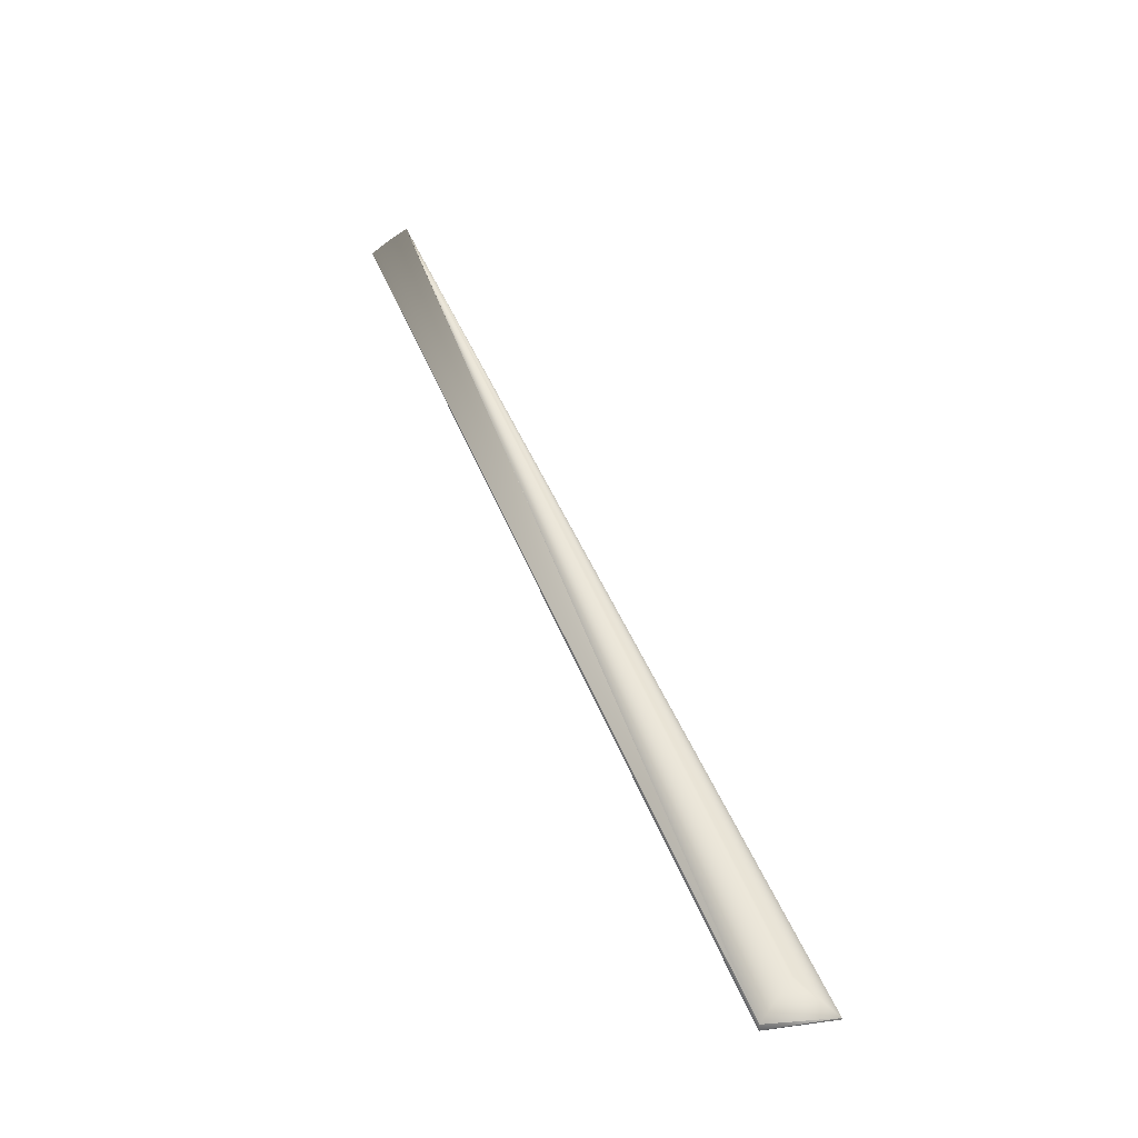
<metadata>
{"format":"obj","ext":"obj","renderer":"f3d","projection":"perspective","resolution":1024,"background":"white","views":[{"elev":-73.1,"azim":-166.2,"up":"+Z"}]}
</metadata>
<code>
v 0.2943 0.6163 0.8584
v 0.03517 -0.005438 -0.03784
v 0.03516 -0.005341 -0.03787
v 0.2937 0.6166 0.8585
v 0.293 0.6168 0.8586
v 0.03514 -0.005243 -0.03789
v 0.2924 0.6171 0.8586
v 0.03513 -0.005146 -0.03792
v 0.2918 0.6174 0.8587
v 0.03511 -0.005049 -0.03795
v 0.2912 0.6177 0.8588
v 0.03509 -0.004952 -0.03798
v 0.2905 0.618 0.8589
v 0.03508 -0.004854 -0.03801
v 0.2899 0.6183 0.859
v 0.03506 -0.004757 -0.03803
v 0.2893 0.6185 0.8591
v 0.03504 -0.00466 -0.03806
v 0.2887 0.6188 0.8592
v 0.03503 -0.004563 -0.03809
v 0.288 0.6191 0.8593
v 0.03501 -0.004466 -0.03812
v 0.2874 0.6194 0.8594
v 0.03499 -0.004369 -0.03814
v 0.2868 0.6197 0.8595
v 0.03497 -0.004272 -0.03817
v 0.2861 0.6199 0.8596
v 0.03495 -0.004175 -0.0382
v 0.2855 0.6202 0.8597
v 0.03494 -0.004078 -0.03823
v 0.2849 0.6205 0.8598
v 0.03492 -0.003982 -0.03825
v 0.2843 0.6207 0.8599
v 0.0349 -0.003885 -0.03828
v 0.2837 0.621 0.86
v 0.03488 -0.003788 -0.03831
v 0.283 0.6213 0.8601
v 0.03486 -0.003691 -0.03833
v 0.2824 0.6216 0.8602
v 0.03484 -0.003595 -0.03836
v 0.2818 0.6218 0.8603
v 0.03482 -0.003498 -0.03839
v 0.2812 0.6221 0.8604
v 0.0348 -0.003402 -0.03841
v 0.2805 0.6223 0.8605
v 0.03478 -0.003305 -0.03844
v 0.2799 0.6226 0.8606
v 0.03476 -0.003209 -0.03847
v 0.2793 0.6229 0.8607
v 0.03474 -0.003112 -0.03849
v 0.2787 0.6231 0.8608
v 0.03472 -0.003016 -0.03852
v 0.278 0.6234 0.8609
v 0.0347 -0.00292 -0.03855
v 0.2774 0.6236 0.861
v 0.03468 -0.002824 -0.03857
v 0.2768 0.6239 0.8611
v 0.03466 -0.002728 -0.0386
v 0.2762 0.6241 0.8612
v 0.03463 -0.002632 -0.03862
v 0.2756 0.6244 0.8613
v 0.03461 -0.002536 -0.03865
v 0.2749 0.6246 0.8614
v 0.03459 -0.00244 -0.03867
v 0.2743 0.6249 0.8615
v 0.03457 -0.002344 -0.0387
v 0.2737 0.6251 0.8616
v 0.03455 -0.002248 -0.03872
v 0.2731 0.6254 0.8617
v 0.03452 -0.002152 -0.03875
v 0.2725 0.6256 0.8619
v 0.0345 -0.002057 -0.03877
v 0.2718 0.6259 0.862
v 0.03448 -0.001961 -0.0388
v 0.2712 0.6261 0.8621
v 0.03445 -0.001866 -0.03882
v 0.2706 0.6264 0.8622
v 0.03443 -0.00177 -0.03885
v 0.27 0.6266 0.8623
v 0.03441 -0.001675 -0.03887
v 0.2694 0.6268 0.8624
v 0.03438 -0.001579 -0.0389
v 0.2688 0.6271 0.8625
v 0.03436 -0.001484 -0.03892
v 0.2681 0.6273 0.8626
v 0.03433 -0.001389 -0.03895
v 0.2675 0.6275 0.8627
v 0.03431 -0.001294 -0.03897
v 0.2669 0.6278 0.8628
v 0.03428 -0.001199 -0.03899
v 0.2663 0.628 0.8629
v 0.03426 -0.001104 -0.03902
v 0.2657 0.6282 0.8631
v 0.03423 -0.001009 -0.03904
v 0.2651 0.6284 0.8632
v 0.03421 -0.000915 -0.03906
v 0.2644 0.6287 0.8633
v 0.03418 -0.00082 -0.03909
v 0.2638 0.6289 0.8634
v 0.03415 -0.000726 -0.03911
v 0.2632 0.6291 0.8635
v 0.03413 -0.000631 -0.03913
v 0.2626 0.6293 0.8636
v 0.0341 -0.000539 -0.03916
v 0.262 0.6295 0.8637
v 0.03407 -0.000449 -0.03918
v 0.2615 0.6297 0.8638
v 0.03405 -0.00036 -0.0392
v 0.2609 0.6299 0.8639
v 0.03402 -0.000273 -0.03922
v 0.2603 0.6301 0.864
v 0.034 -0.000189 -0.03924
v 0.2598 0.6303 0.8641
v 0.03397 -0.000106 -0.03926
v 0.2593 0.6305 0.8642
v 0.03395 -2.6e-05 -0.03928
v 0.2588 0.6307 0.8643
v 0.03392 5.3e-05 -0.0393
v 0.2583 0.6308 0.8644
v 0.0339 0.00013 -0.03932
v 0.2578 0.631 0.8645
v 0.03388 0.000205 -0.03933
v 0.2573 0.6312 0.8646
v 0.03386 0.000278 -0.03935
v 0.2568 0.6313 0.8647
v 0.03383 0.000349 -0.03936
v 0.2564 0.6315 0.8648
v 0.03381 0.000418 -0.03938
v 0.2559 0.6316 0.8649
v 0.03379 0.000485 -0.0394
v 0.2555 0.6318 0.865
v 0.03377 0.00055 -0.03941
v 0.2551 0.6319 0.865
v 0.03375 0.000613 -0.03943
v 0.2547 0.632 0.8651
v 0.03373 0.000675 -0.03944
v 0.2543 0.6322 0.8652
v 0.03371 0.000734 -0.03945
v 0.2539 0.6323 0.8653
v 0.03369 0.000792 -0.03947
v 0.2536 0.6324 0.8653
v 0.03367 0.000847 -0.03948
v 0.2532 0.6325 0.8654
v 0.03366 0.000901 -0.03949
v 0.2529 0.6326 0.8655
v 0.03364 0.000953 -0.0395
v 0.2526 0.6327 0.8655
v 0.03362 0.001003 -0.03951
v 0.2522 0.6328 0.8656
v 0.03361 0.001051 -0.03952
v 0.2519 0.6329 0.8657
v 0.03359 0.001097 -0.03953
v 0.2516 0.633 0.8657
v 0.03358 0.001142 -0.03954
v 0.2514 0.6331 0.8658
v 0.03356 0.001184 -0.03955
v 0.2511 0.6332 0.8658
v 0.03355 0.001225 -0.03956
v 0.2508 0.6333 0.8659
v 0.03353 0.001263 -0.03957
v 0.2506 0.6333 0.8659
v 0.03352 0.0013 -0.03958
v 0.2504 0.6334 0.866
v 0.03351 0.001335 -0.03959
v 0.2502 0.6335 0.866
v 0.0335 0.001368 -0.03959
v 0.2499 0.6335 0.8661
v 0.03349 0.0014 -0.0396
v 0.2498 0.6336 0.8661
v 0.03348 0.001429 -0.03961
v 0.2496 0.6336 0.8661
v 0.03347 0.001457 -0.03961
v 0.2494 0.6337 0.8662
v 0.03346 0.001482 -0.03962
v 0.2492 0.6337 0.8662
v 0.03345 0.001506 -0.03962
v 0.2491 0.6338 0.8662
v 0.03344 0.001528 -0.03963
v 0.249 0.6338 0.8663
v 0.03344 0.001549 -0.03963
v 0.2488 0.6339 0.8663
v 0.03343 0.001567 -0.03964
v 0.2487 0.6339 0.8663
v 0.03342 0.001583 -0.03964
v 0.2486 0.6339 0.8663
v 0.03342 0.001598 -0.03964
v 0.2483 0.634 0.8664
v 0.03341 0.001611 -0.03965
v 0.03341 0.001622 -0.03965
v 0.0334 0.00165 -0.03965
v -0.007468 0.000496 0.01283
v 0.01249 0.004213 0.007124
v -0.002375 0.02048 -0.00515
v -0.0378 -0.01276 -0.0333
v -0.002412 0.02048 -0.005128
v -0.0378 -0.01278 -0.03329
v -0.0378 -0.01281 -0.03328
v -0.0378 -0.01284 -0.03327
v -0.0378 -0.01287 -0.03325
v -0.0378 -0.0129 -0.03324
v -0.0378 -0.01292 -0.03323
v -0.0378 -0.01295 -0.03322
v -0.0378 -0.01298 -0.03321
v -0.0378 -0.013 -0.0332
v -0.0378 -0.01303 -0.03319
v -0.0378 -0.01306 -0.03318
v -0.0378 -0.01309 -0.03317
v -0.0378 -0.01312 -0.03315
v -0.0378 -0.01314 -0.03314
v -0.0378 -0.01317 -0.03313
v -0.0378 -0.0132 -0.03312
v -0.0378 -0.01323 -0.03311
v -0.0378 -0.01326 -0.0331
v -0.0378 -0.01328 -0.03309
v -0.0378 -0.01331 -0.03308
v -0.0378 -0.01334 -0.03306
v -0.0378 -0.01337 -0.03305
v -0.0378 -0.0134 -0.03304
v -0.0378 -0.01342 -0.03303
v -0.0378 -0.01345 -0.03302
v -0.0378 -0.01348 -0.03301
v -0.0378 -0.01351 -0.033
v -0.0378 -0.01354 -0.03298
v -0.0378 -0.01357 -0.03297
v -0.0378 -0.0136 -0.03296
v -0.0378 -0.01362 -0.03295
v -0.0378 -0.01365 -0.03294
v -0.0378 -0.01368 -0.03293
v -0.0378 -0.01371 -0.03291
v -0.0378 -0.01374 -0.0329
v -0.03779 -0.01377 -0.03289
v -0.03779 -0.0138 -0.03288
v -0.03779 -0.01382 -0.03287
v -0.03779 -0.01385 -0.03285
v -0.03779 -0.01388 -0.03284
v -0.03779 -0.01391 -0.03283
v -0.03779 -0.01394 -0.03282
v -0.03779 -0.01397 -0.03281
v -0.03778 -0.014 -0.03279
v -0.03778 -0.01403 -0.03278
v -0.03778 -0.01405 -0.03277
v -0.03778 -0.01408 -0.03276
v -0.03778 -0.01411 -0.03275
v -0.03778 -0.01414 -0.03273
v -0.03778 -0.01417 -0.03272
v -0.03777 -0.0142 -0.03271
v -0.03777 -0.01423 -0.0327
v -0.03777 -0.01425 -0.03268
v -0.03777 -0.01428 -0.03267
v -0.03777 -0.01431 -0.03266
v -0.03776 -0.01433 -0.03265
v -0.03776 -0.01436 -0.03264
v -0.03776 -0.01438 -0.03263
v -0.03776 -0.0144 -0.03262
v -0.03775 -0.01445 -0.0326
v -0.03775 -0.01447 -0.03259
v -0.03775 -0.01449 -0.03258
v -0.03775 -0.01452 -0.03257
v -0.03775 -0.01454 -0.03256
v -0.03774 -0.01459 -0.03254
v -0.03774 -0.01461 -0.03253
v -0.03773 -0.01466 -0.0325
v -0.03773 -0.01468 -0.0325
v -0.03773 -0.01469 -0.03249
v -0.03773 -0.01471 -0.03248
v -0.03773 -0.01472 -0.03248
v -0.03772 -0.01474 -0.03247
v -0.03772 -0.01478 -0.03245
v -0.03772 -0.01479 -0.03245
v -0.03771 -0.0148 -0.03244
v -0.03771 -0.01481 -0.03244
v -0.03771 -0.01482 -0.03243
v -0.03771 -0.01483 -0.03243
v -0.03771 -0.01484 -0.03243
v -0.03771 -0.01485 -0.03242
v -0.03771 -0.01485 -0.03242
v -0.03771 -0.01486 -0.03242
v -0.03771 -0.01486 -0.03241
v -0.03771 -0.01487 -0.03241
v -0.03771 -0.01487 -0.03241
v -0.03771 -0.01487 -0.03241
v 0.000386 -0.001544 0.00026
v -0.0377 -0.01488 -0.03241
v -0.002449 0.02048 -0.005105
v -0.002486 0.02048 -0.005082
v -0.002523 0.02048 -0.005059
v -0.00256 0.02048 -0.005036
v -0.002596 0.02049 -0.005013
v -0.002633 0.02049 -0.00499
v -0.00267 0.02049 -0.004967
v -0.002707 0.02049 -0.004944
v -0.002744 0.02049 -0.004921
v -0.002781 0.02049 -0.004898
v -0.002818 0.02049 -0.004875
v -0.002855 0.02049 -0.004852
v -0.002891 0.02049 -0.004829
v -0.002928 0.02049 -0.004806
v -0.002965 0.02049 -0.004783
v -0.003002 0.02049 -0.00476
v -0.003039 0.02049 -0.004737
v -0.003075 0.02049 -0.004713
v -0.003112 0.02049 -0.00469
v -0.003149 0.02049 -0.004667
v -0.003186 0.02049 -0.004644
v -0.003222 0.02049 -0.004621
v -0.003259 0.02049 -0.004598
v -0.003296 0.02049 -0.004575
v -0.003332 0.02049 -0.004552
v -0.003369 0.02049 -0.004529
v -0.003406 0.02048 -0.004506
v -0.003442 0.02048 -0.004483
v -0.003479 0.02048 -0.004459
v -0.003515 0.02048 -0.004436
v -0.003552 0.02048 -0.004413
v -0.003588 0.02048 -0.00439
v -0.003625 0.02048 -0.004367
v -0.003661 0.02048 -0.004344
v -0.003698 0.02047 -0.004321
v -0.003734 0.02047 -0.004297
v -0.003771 0.02047 -0.004274
v -0.003807 0.02047 -0.004251
v -0.003843 0.02047 -0.004228
v -0.00388 0.02046 -0.004205
v -0.003916 0.02046 -0.004182
v -0.003952 0.02046 -0.004158
v -0.003988 0.02046 -0.004135
v -0.004025 0.02045 -0.004112
v -0.004061 0.02045 -0.004089
v -0.004097 0.02045 -0.004066
v -0.004133 0.02044 -0.004043
v -0.004169 0.02044 -0.004019
v -0.004205 0.02044 -0.003996
v -0.00424 0.02043 -0.003973
v -0.004275 0.02043 -0.003951
v -0.004309 0.02043 -0.003929
v -0.004342 0.02042 -0.003908
v -0.004374 0.02042 -0.003887
v -0.004405 0.02042 -0.003867
v -0.004436 0.02041 -0.003847
v -0.004466 0.02041 -0.003827
v -0.004496 0.02041 -0.003808
v -0.004524 0.0204 -0.00379
v -0.004552 0.0204 -0.003772
v -0.004579 0.0204 -0.003754
v -0.004605 0.02039 -0.003737
v -0.004631 0.02039 -0.00372
v -0.004656 0.02039 -0.003704
v -0.00468 0.02038 -0.003688
v -0.004704 0.02038 -0.003673
v 0.03341 0.001631 -0.03965
v 0.0334 0.001639 -0.03965
v -0.03775 -0.01443 -0.03261
v -0.03774 -0.01456 -0.03255
v -0.03774 -0.01457 -0.03254
v -0.03773 -0.01463 -0.03252
v -0.03773 -0.01465 -0.03251
v -0.03772 -0.01475 -0.03247
v -0.03772 -0.01476 -0.03246
v -0.03772 -0.01477 -0.03245
v -0.03771 -0.01488 -0.03241
v 0.2486 0.634 0.8663
v 0.2485 0.634 0.8664
v 0.2484 0.634 0.8664
v 0.2484 0.634 0.8664
v -0.03771 -0.01488 -0.03241
v 0.2483 0.634 0.8664
f 1 2 3
f 1 4 5
f 1 3 6
f 1 5 7
f 1 6 8
f 1 7 9
f 1 8 10
f 1 9 11
f 1 10 12
f 1 11 13
f 1 12 14
f 1 13 15
f 1 14 16
f 1 15 17
f 1 16 18
f 1 17 19
f 1 18 20
f 1 19 21
f 1 20 22
f 1 21 23
f 1 22 24
f 1 23 25
f 1 24 26
f 1 25 27
f 1 26 28
f 1 27 29
f 1 28 30
f 1 29 31
f 1 30 32
f 1 31 33
f 1 32 34
f 1 33 35
f 1 34 36
f 1 35 37
f 1 36 38
f 1 37 39
f 1 38 40
f 1 39 41
f 1 40 42
f 1 41 43
f 1 42 44
f 1 43 45
f 1 44 46
f 1 45 47
f 1 46 48
f 1 47 49
f 1 48 50
f 1 49 51
f 1 50 52
f 1 51 53
f 1 52 54
f 1 53 55
f 1 54 56
f 1 55 57
f 1 56 58
f 1 57 59
f 1 58 60
f 1 59 61
f 1 60 62
f 1 61 63
f 1 62 64
f 1 63 65
f 1 64 66
f 1 65 67
f 1 66 68
f 1 67 69
f 1 68 70
f 1 69 71
f 1 70 72
f 1 71 73
f 1 72 74
f 1 73 75
f 1 74 76
f 1 75 77
f 1 76 78
f 1 77 79
f 1 78 80
f 1 79 81
f 1 80 82
f 1 81 83
f 1 82 84
f 1 83 85
f 1 84 86
f 1 85 87
f 1 86 88
f 1 87 89
f 1 88 90
f 1 89 91
f 1 90 92
f 1 91 93
f 1 92 94
f 1 93 95
f 1 94 96
f 1 95 97
f 1 96 98
f 1 97 99
f 1 98 100
f 1 99 101
f 1 100 102
f 1 101 103
f 1 102 104
f 1 103 105
f 1 104 106
f 1 105 107
f 1 106 108
f 1 107 109
f 1 108 110
f 1 109 111
f 1 110 112
f 1 111 113
f 1 112 114
f 1 113 115
f 1 114 116
f 1 115 117
f 1 116 118
f 1 117 119
f 1 118 120
f 1 119 121
f 1 120 122
f 1 121 123
f 1 122 124
f 1 123 125
f 1 124 126
f 1 125 127
f 1 126 128
f 1 127 129
f 1 128 130
f 1 129 131
f 1 130 132
f 1 131 133
f 1 132 134
f 1 133 135
f 1 134 136
f 1 135 137
f 1 136 138
f 1 137 139
f 1 138 140
f 1 139 141
f 1 140 142
f 1 141 143
f 1 142 144
f 1 143 145
f 1 144 146
f 1 145 147
f 1 146 148
f 1 147 149
f 1 148 150
f 1 149 151
f 1 150 152
f 1 151 153
f 1 152 154
f 1 153 155
f 1 154 156
f 1 155 157
f 1 156 158
f 1 157 159
f 1 158 160
f 1 159 161
f 1 160 162
f 1 161 163
f 1 162 164
f 1 163 165
f 1 164 166
f 1 165 167
f 1 166 168
f 1 167 169
f 1 168 170
f 1 169 171
f 1 170 172
f 1 171 173
f 1 172 174
f 1 173 175
f 1 174 176
f 1 175 177
f 1 176 178
f 1 177 179
f 1 178 180
f 1 179 181
f 1 180 182
f 1 181 183
f 1 182 184
f 1 183 185
f 1 184 186
f 1 185 187
f 1 186 188
f 1 188 189
f 1 189 190
f 1 187 191
f 1 191 192
f 1 192 2
f 1 190 4
f 193 194 195
f 193 195 187
f 193 187 190
f 193 190 194
f 2 194 3
f 2 196 194
f 2 197 196
f 2 198 197
f 2 199 198
f 2 200 199
f 2 201 200
f 2 202 201
f 2 203 202
f 2 204 203
f 2 205 204
f 2 206 205
f 2 207 206
f 2 208 207
f 2 209 208
f 2 210 209
f 2 211 210
f 2 212 211
f 2 213 212
f 2 214 213
f 2 215 214
f 2 216 215
f 2 217 216
f 2 218 217
f 2 219 218
f 2 220 219
f 2 221 220
f 2 222 221
f 2 223 222
f 2 224 223
f 2 225 224
f 2 226 225
f 2 227 226
f 2 228 227
f 2 229 228
f 2 230 229
f 2 231 230
f 2 232 231
f 2 233 232
f 2 234 233
f 2 235 234
f 2 236 235
f 2 237 236
f 2 238 237
f 2 239 238
f 2 240 239
f 2 241 240
f 2 242 241
f 2 243 242
f 2 244 243
f 2 245 244
f 2 246 245
f 2 247 246
f 2 248 247
f 2 249 248
f 2 250 249
f 2 251 250
f 2 252 251
f 2 253 252
f 2 254 253
f 2 255 254
f 2 256 255
f 2 257 256
f 2 258 257
f 2 259 258
f 2 260 259
f 2 261 260
f 2 262 261
f 2 263 262
f 2 264 263
f 2 265 264
f 2 266 265
f 2 267 266
f 2 268 267
f 2 269 268
f 2 270 269
f 2 271 270
f 2 272 271
f 2 273 272
f 2 274 273
f 2 275 274
f 2 276 275
f 2 277 276
f 2 278 277
f 2 279 278
f 2 280 279
f 2 281 280
f 2 191 282
f 2 192 191
f 2 283 281
f 2 282 283
f 194 196 187
f 194 284 195
f 194 6 3
f 194 285 284
f 194 8 6
f 194 286 285
f 194 10 8
f 194 287 286
f 194 12 10
f 194 288 287
f 194 14 12
f 194 289 288
f 194 16 14
f 194 290 289
f 194 18 16
f 194 291 290
f 194 20 18
f 194 292 291
f 194 22 20
f 194 293 292
f 194 24 22
f 194 294 293
f 194 26 24
f 194 295 294
f 194 28 26
f 194 296 295
f 194 30 28
f 194 297 296
f 194 32 30
f 194 298 297
f 194 34 32
f 194 299 298
f 194 36 34
f 194 300 299
f 194 38 36
f 194 301 300
f 194 40 38
f 194 302 301
f 194 42 40
f 194 303 302
f 194 44 42
f 194 304 303
f 194 46 44
f 194 305 304
f 194 48 46
f 194 306 305
f 194 50 48
f 194 307 306
f 194 52 50
f 194 308 307
f 194 54 52
f 194 309 308
f 194 56 54
f 194 310 309
f 194 58 56
f 194 311 310
f 194 60 58
f 194 312 311
f 194 62 60
f 194 313 312
f 194 64 62
f 194 314 313
f 194 66 64
f 194 315 314
f 194 68 66
f 194 316 315
f 194 70 68
f 194 317 316
f 194 72 70
f 194 318 317
f 194 74 72
f 194 319 318
f 194 76 74
f 194 320 319
f 194 78 76
f 194 321 320
f 194 80 78
f 194 322 321
f 194 82 80
f 194 323 322
f 194 84 82
f 194 324 323
f 194 86 84
f 194 325 324
f 194 88 86
f 194 326 325
f 194 90 88
f 194 327 326
f 194 92 90
f 194 328 327
f 194 94 92
f 194 329 328
f 194 96 94
f 194 330 329
f 194 98 96
f 194 331 330
f 194 100 98
f 194 332 331
f 194 102 100
f 194 333 332
f 194 104 102
f 194 334 333
f 194 106 104
f 194 335 334
f 194 108 106
f 194 336 335
f 194 110 108
f 194 337 336
f 194 112 110
f 194 338 337
f 194 114 112
f 194 339 338
f 194 116 114
f 194 340 339
f 194 118 116
f 194 341 340
f 194 120 118
f 194 342 341
f 194 122 120
f 194 343 342
f 194 124 122
f 194 344 343
f 194 126 124
f 194 345 344
f 194 128 126
f 194 346 345
f 194 130 128
f 194 347 346
f 194 132 130
f 194 348 347
f 194 134 132
f 194 349 348
f 194 136 134
f 194 142 136
f 194 144 142
f 194 146 144
f 194 148 146
f 194 150 148
f 194 152 150
f 194 154 152
f 194 156 154
f 194 158 156
f 194 160 158
f 194 162 160
f 194 168 162
f 194 170 168
f 194 172 170
f 194 174 172
f 194 176 174
f 194 178 176
f 194 180 178
f 194 350 180
f 194 351 350
f 194 187 349
f 194 190 351
f 4 190 5
f 195 284 187
f 196 197 187
f 5 190 7
f 284 285 187
f 197 198 187
f 7 190 9
f 285 286 187
f 198 199 187
f 9 190 11
f 286 287 187
f 199 200 187
f 11 190 13
f 287 288 187
f 200 201 187
f 13 190 15
f 288 289 187
f 201 202 187
f 15 190 17
f 289 290 187
f 202 203 187
f 17 190 19
f 290 291 187
f 203 204 187
f 19 190 21
f 291 292 187
f 204 205 187
f 21 190 23
f 292 293 187
f 205 206 187
f 23 190 25
f 293 294 187
f 206 207 187
f 25 190 27
f 294 295 187
f 207 208 187
f 27 190 29
f 295 296 187
f 208 209 187
f 29 190 31
f 296 297 187
f 209 210 187
f 31 190 33
f 297 298 187
f 210 211 187
f 33 190 35
f 298 299 187
f 211 212 187
f 35 190 37
f 299 300 187
f 212 213 187
f 37 190 39
f 300 301 187
f 213 214 187
f 39 190 41
f 301 302 187
f 214 215 187
f 41 190 43
f 302 303 187
f 215 216 187
f 43 190 45
f 303 304 187
f 216 217 187
f 45 190 47
f 304 305 187
f 217 218 187
f 47 190 49
f 305 306 187
f 218 219 187
f 49 190 51
f 306 307 187
f 219 220 187
f 51 190 53
f 307 308 187
f 220 221 187
f 53 190 55
f 308 309 187
f 221 222 187
f 55 190 57
f 309 310 187
f 222 223 187
f 57 190 59
f 310 311 187
f 223 224 187
f 59 190 61
f 311 312 187
f 224 225 187
f 61 190 63
f 312 313 187
f 225 226 187
f 63 190 65
f 313 314 187
f 226 227 187
f 65 190 67
f 314 315 187
f 227 228 187
f 67 190 69
f 315 316 187
f 228 229 187
f 69 190 71
f 316 317 187
f 229 230 187
f 71 190 73
f 317 318 187
f 230 231 187
f 73 190 75
f 318 319 187
f 231 232 187
f 75 190 77
f 319 320 187
f 232 233 187
f 77 190 79
f 320 321 187
f 233 234 187
f 79 190 81
f 321 322 187
f 234 235 187
f 81 190 83
f 322 323 187
f 235 236 187
f 83 190 85
f 323 324 187
f 236 237 187
f 85 190 87
f 324 325 187
f 237 238 187
f 87 190 89
f 325 326 187
f 238 239 187
f 89 190 91
f 326 327 187
f 239 240 187
f 91 190 93
f 327 328 187
f 240 241 187
f 93 190 95
f 328 329 187
f 241 242 187
f 95 190 97
f 329 330 187
f 242 243 187
f 97 190 99
f 330 331 187
f 243 244 187
f 99 190 101
f 331 332 187
f 244 245 187
f 101 190 103
f 332 333 187
f 245 246 187
f 103 190 105
f 333 334 187
f 246 247 187
f 105 190 107
f 334 335 187
f 247 248 187
f 107 190 109
f 335 336 187
f 248 249 187
f 109 190 111
f 336 337 187
f 249 250 187
f 111 190 113
f 337 338 187
f 250 251 187
f 113 190 115
f 338 339 187
f 251 252 187
f 115 190 117
f 339 340 187
f 252 253 187
f 117 190 119
f 340 341 187
f 253 254 187
f 119 190 121
f 341 342 187
f 254 352 187
f 254 255 352
f 121 190 123
f 342 343 187
f 352 255 187
f 123 190 125
f 343 344 187
f 255 256 187
f 125 190 127
f 344 345 187
f 256 257 187
f 127 190 129
f 345 346 187
f 257 258 187
f 129 190 131
f 346 347 187
f 258 259 187
f 131 190 133
f 347 348 187
f 259 353 187
f 259 260 353
f 133 190 135
f 348 349 187
f 353 354 187
f 353 260 354
f 135 190 137
f 136 142 138
f 354 260 355
f 354 355 187
f 137 190 139
f 138 142 140
f 260 261 355
f 139 190 141
f 261 356 355
f 261 262 356
f 141 190 143
f 355 356 187
f 143 190 145
f 356 262 187
f 145 190 147
f 262 263 187
f 147 190 149
f 263 264 187
f 149 190 151
f 264 265 187
f 151 190 153
f 265 266 187
f 153 190 155
f 266 267 187
f 155 190 157
f 267 357 187
f 267 268 357
f 157 190 159
f 357 358 187
f 357 268 358
f 159 190 161
f 358 359 187
f 358 268 359
f 161 190 163
f 162 166 164
f 162 168 166
f 359 268 269
f 359 269 270
f 359 270 187
f 163 190 165
f 165 190 167
f 167 190 169
f 270 271 187
f 169 190 171
f 271 272 187
f 171 190 173
f 272 273 187
f 173 190 175
f 273 274 187
f 175 190 177
f 274 275 187
f 177 190 179
f 275 276 360
f 275 360 187
f 179 190 181
f 180 350 182
f 276 277 360
f 181 190 183
f 182 350 184
f 277 278 360
f 183 190 185
f 184 350 186
f 278 279 360
f 185 361 187
f 185 190 361
f 186 350 188
f 279 280 360
f 361 362 187
f 361 190 362
f 188 350 189
f 280 281 360
f 362 363 187
f 362 190 363
f 189 350 351
f 189 351 190
f 281 283 360
f 363 364 187
f 363 190 364
f 360 365 187
f 360 283 365
f 364 366 187
f 364 190 366
f 365 283 187
f 366 190 187
f 187 283 191
f 191 283 282

</code>
